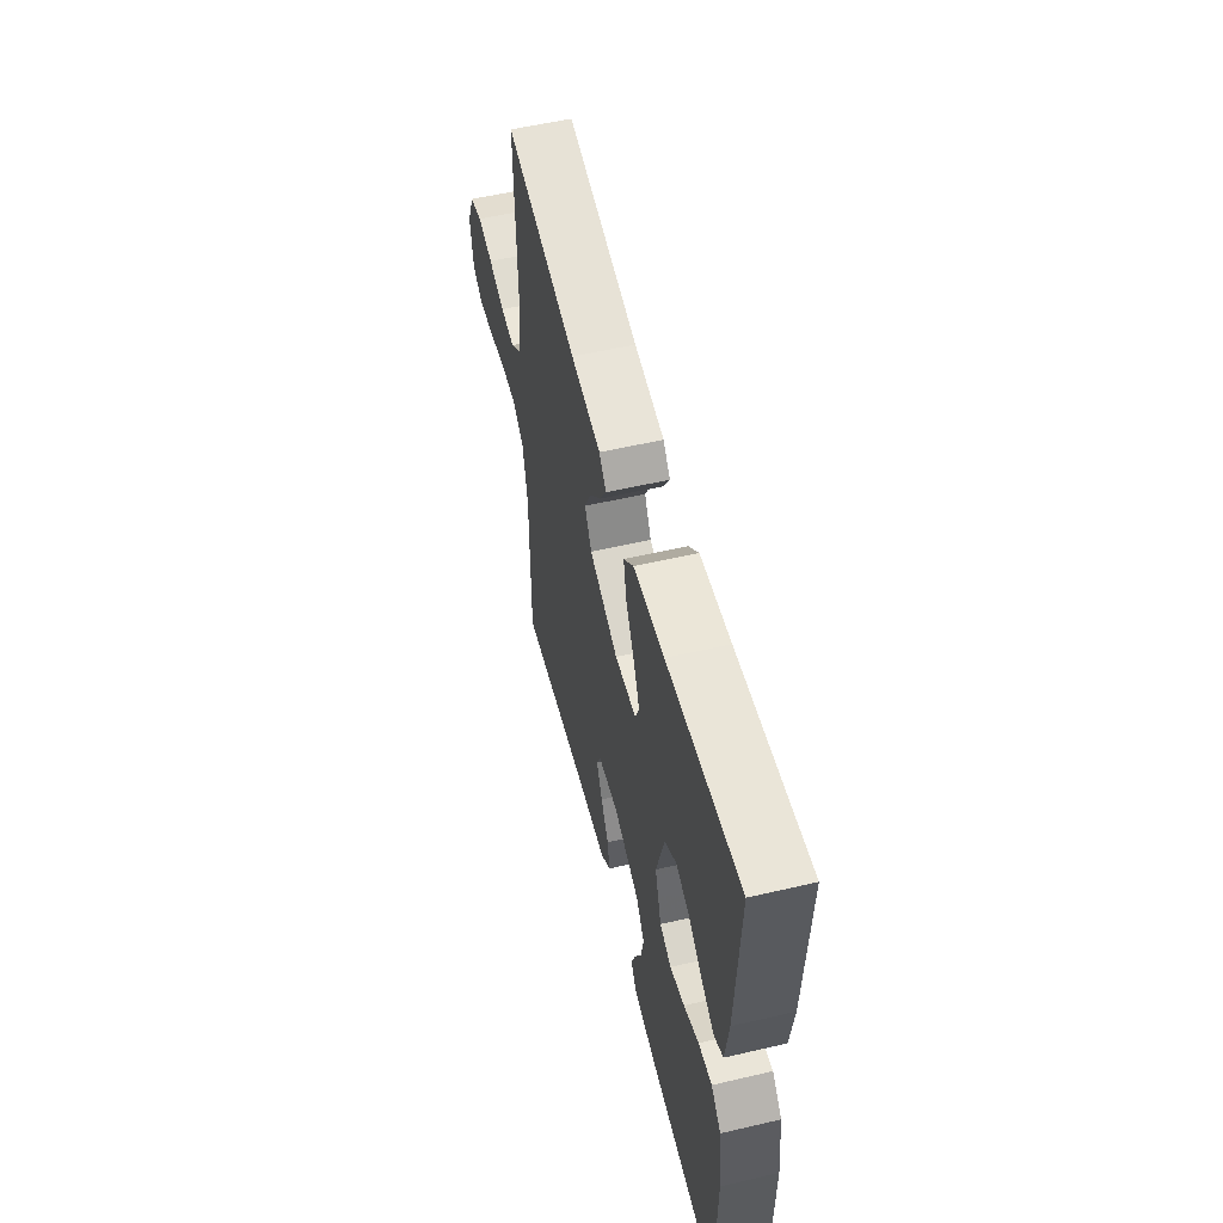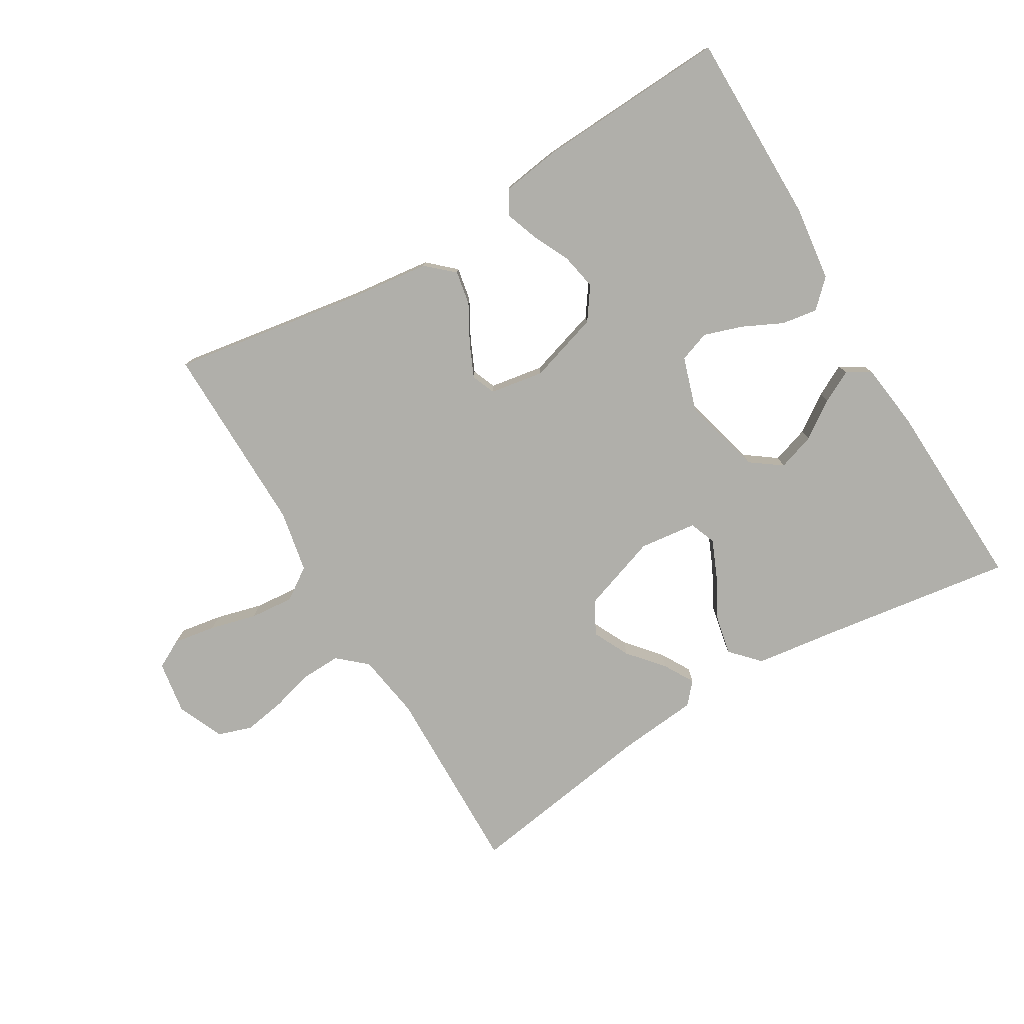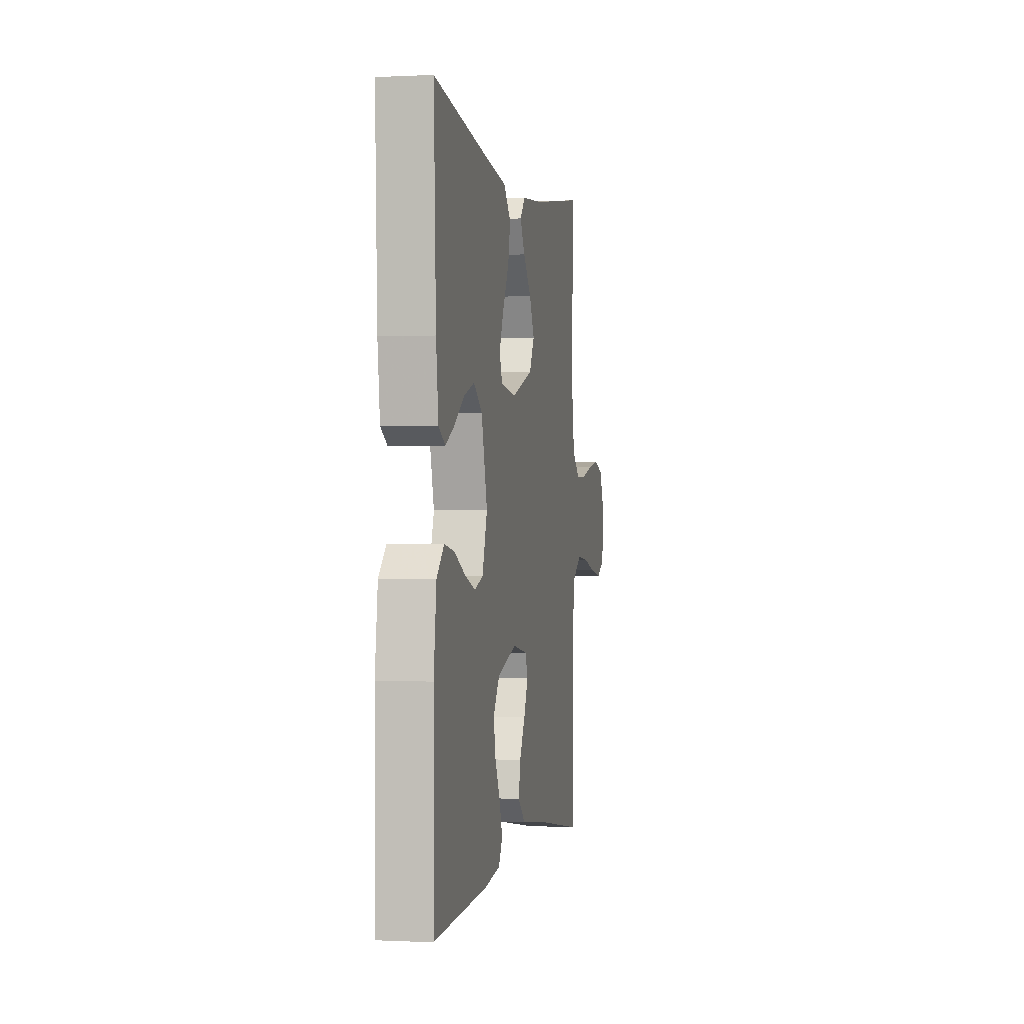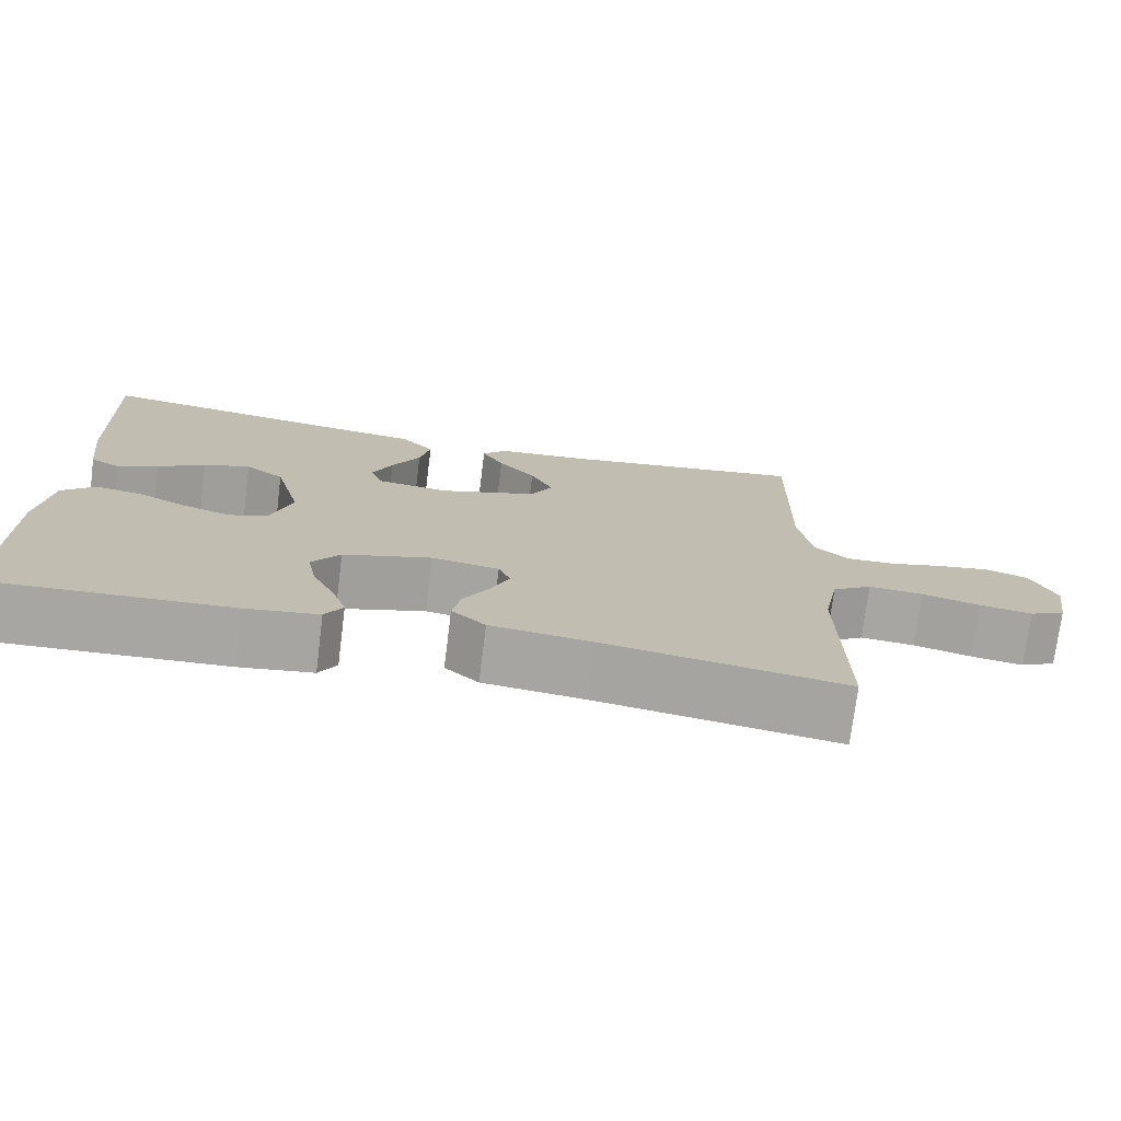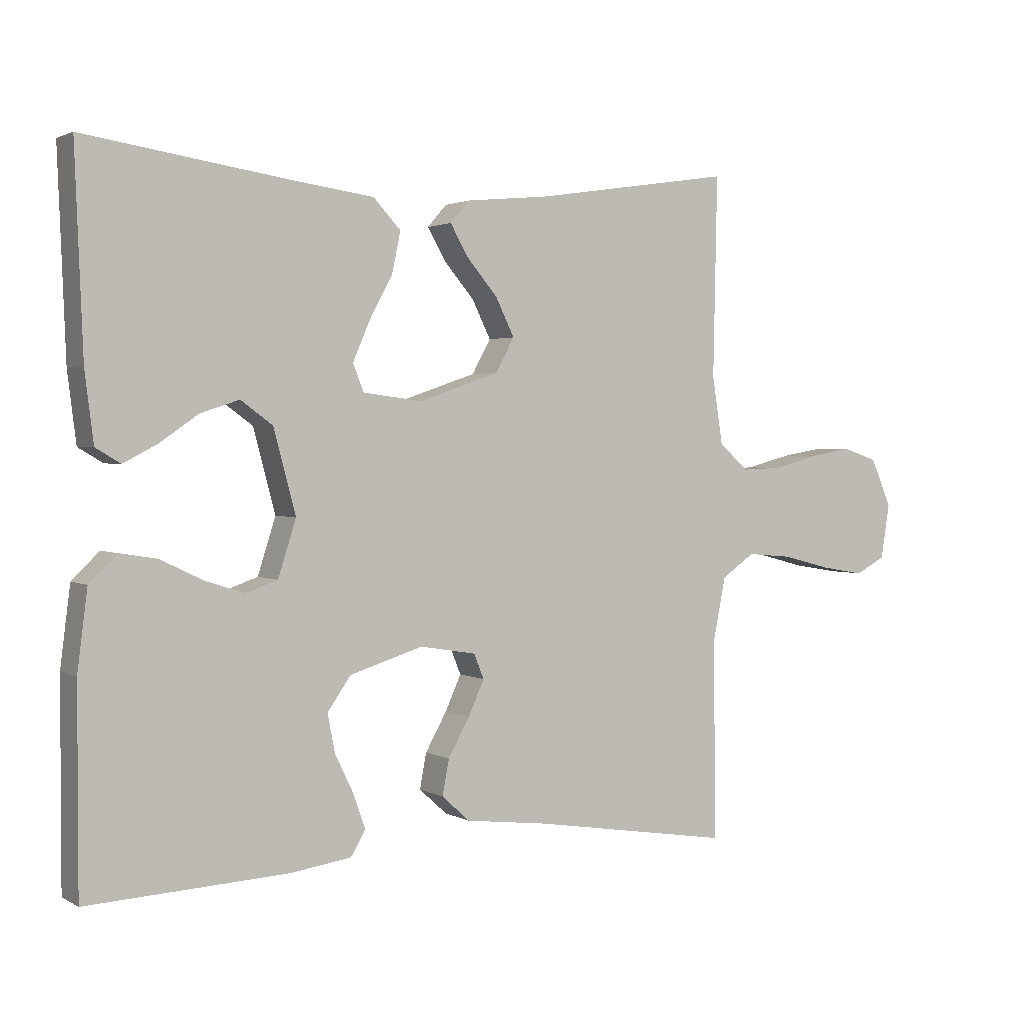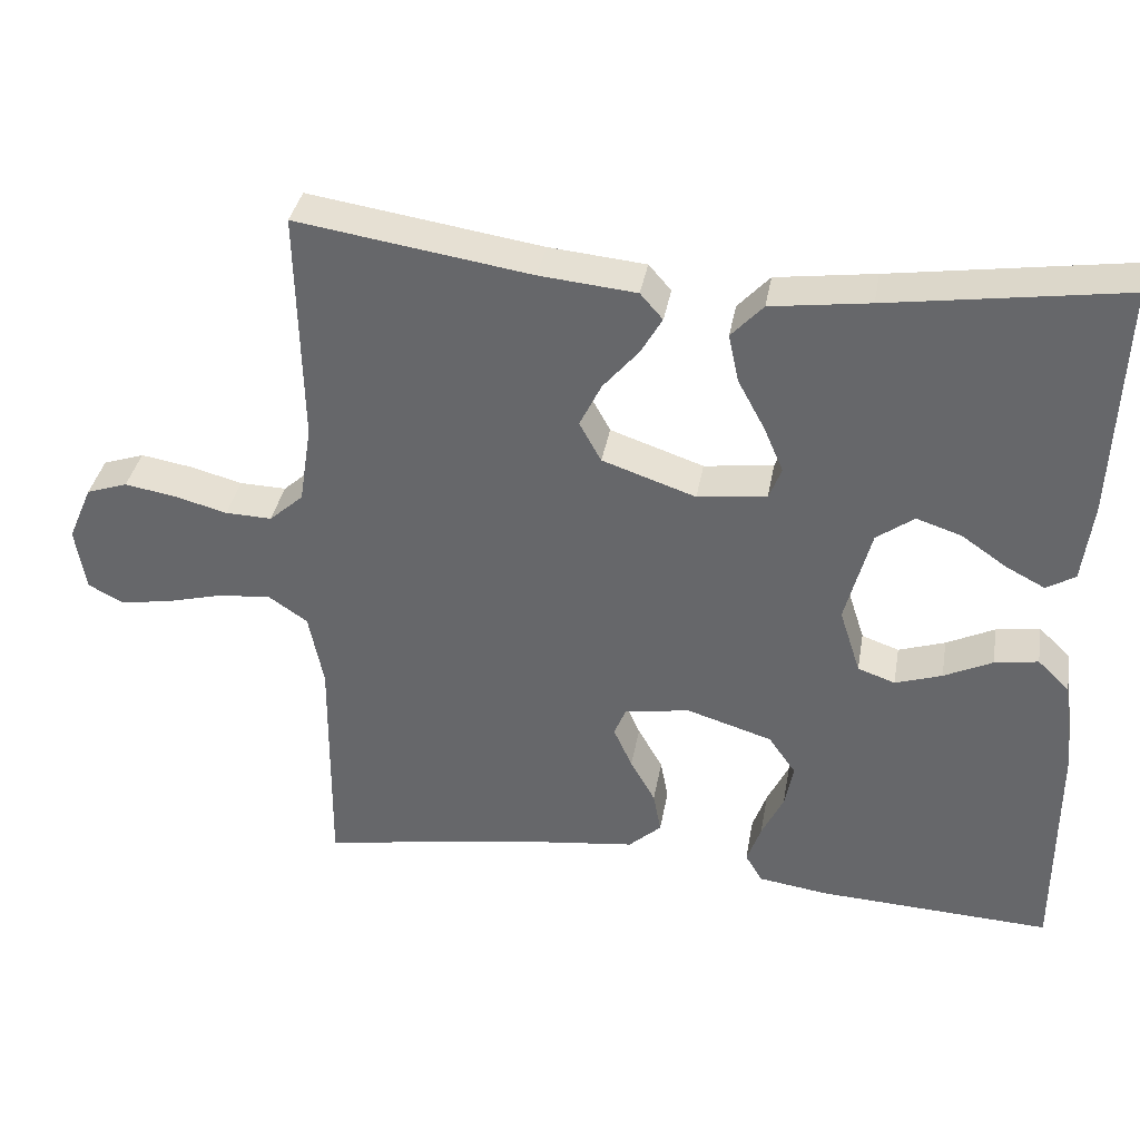
<metadata>
{"format":"obj","ext":"obj","renderer":"f3d","projection":"perspective","resolution":1024,"background":"white","views":[{"elev":56.0,"azim":-103.7,"up":"+Z"},{"elev":-78.0,"azim":-149.2,"up":"+Y"},{"elev":-0.4,"azim":-79.2,"up":"+Z"},{"elev":-74.3,"azim":-7.2,"up":"+Z"},{"elev":2.0,"azim":-29.5,"up":"+Z"},{"elev":36.3,"azim":-170.1,"up":"+Z"}]}
</metadata>
<code>
v -0.5 0.07 -0.5
v -0.5 0.07 -0.2
v -0.485 0.07 -0.082
v -0.444 0.07 -0.042
v -0.388 0.07 -0.051
v -0.326 0.07 -0.081
v -0.266 0.07 -0.101
v -0.218 0.07 -0.084
v -0.191 0.07 0
v -0.224 0.07 0.124
v -0.272 0.07 0.159
v -0.33 0.07 0.14
v -0.388 0.07 0.1
v -0.438 0.07 0.074
v -0.475 0.07 0.096
v -0.488 0.07 0.2
v -0.5 0.07 0.5
v -0.2 0.07 0.456
v -0.073 0.07 0.439
v -0.032 0.07 0.395
v -0.045 0.07 0.334
v -0.08 0.07 0.269
v -0.105 0.07 0.211
v -0.089 0.07 0.17
v 0 0.07 0.159
v 0.12 0.07 0.2
v 0.148 0.07 0.251
v 0.12 0.07 0.308
v 0.074 0.07 0.362
v 0.047 0.07 0.409
v 0.076 0.07 0.442
v 0.2 0.07 0.454
v 0.5 0.07 0.5
v 0.494 0.07 0.2
v 0.51 0.07 0.098
v 0.554 0.07 0.059
v 0.614 0.07 0.061
v 0.682 0.07 0.079
v 0.747 0.07 0.09
v 0.8 0.07 0.072
v 0.831 0.07 0
v 0.818 0.07 -0.082
v 0.773 0.07 -0.106
v 0.707 0.07 -0.095
v 0.634 0.07 -0.076
v 0.566 0.07 -0.07
v 0.516 0.07 -0.104
v 0.497 0.07 -0.2
v 0.5 0.07 -0.5
v 0.2 0.07 -0.452
v 0.075 0.07 -0.437
v 0.033 0.07 -0.399
v 0.043 0.07 -0.346
v 0.075 0.07 -0.289
v 0.099 0.07 -0.236
v 0.084 0.07 -0.199
v 0 0.07 -0.185
v -0.11 0.07 -0.219
v -0.145 0.07 -0.269
v -0.134 0.07 -0.326
v -0.106 0.07 -0.384
v -0.088 0.07 -0.435
v -0.11 0.07 -0.472
v -0.2 0.07 -0.485
v -0.5 0 -0.5
v -0.5 0 -0.2
v -0.485 0 -0.082
v -0.444 0 -0.042
v -0.388 0 -0.051
v -0.326 0 -0.081
v -0.266 0 -0.101
v -0.218 0 -0.084
v -0.191 0 0
v -0.224 0 0.124
v -0.272 0 0.159
v -0.33 0 0.14
v -0.388 0 0.1
v -0.438 0 0.074
v -0.475 0 0.096
v -0.488 0 0.2
v -0.5 0 0.5
v -0.2 0 0.456
v -0.073 0 0.439
v -0.032 0 0.395
v -0.045 0 0.334
v -0.08 0 0.269
v -0.105 0 0.211
v -0.089 0 0.17
v 0 0 0.159
v 0.12 0 0.2
v 0.148 0 0.251
v 0.12 0 0.308
v 0.074 0 0.362
v 0.047 0 0.409
v 0.076 0 0.442
v 0.2 0 0.454
v 0.5 0 0.5
v 0.494 0 0.2
v 0.51 0 0.098
v 0.554 0 0.059
v 0.614 0 0.061
v 0.682 0 0.079
v 0.747 0 0.09
v 0.8 0 0.072
v 0.831 0 0
v 0.818 0 -0.082
v 0.773 0 -0.106
v 0.707 0 -0.095
v 0.634 0 -0.076
v 0.566 0 -0.07
v 0.516 0 -0.104
v 0.497 0 -0.2
v 0.5 0 -0.5
v 0.2 0 -0.452
v 0.075 0 -0.437
v 0.033 0 -0.399
v 0.043 0 -0.346
v 0.075 0 -0.289
v 0.099 0 -0.236
v 0.084 0 -0.199
v 0 0 -0.185
v -0.11 0 -0.219
v -0.145 0 -0.269
v -0.134 0 -0.326
v -0.106 0 -0.384
v -0.088 0 -0.435
v -0.11 0 -0.472
v -0.2 0 -0.485
f 60 61 62 63
f 59 60 63 64
f 51 52 53 54
f 50 51 54 55
f 48 49 50 55
f 47 48 55 56
f 42 43 44 45
f 42 45 46
f 41 42 46
f 40 41 46
f 37 38 39 40
f 37 40 46
f 36 37 46 47
f 32 33 34
f 32 34 35
f 31 32 35
f 28 29 30 31
f 27 28 31 35
f 26 27 35 36
f 19 20 21 22
f 18 19 22 23
f 17 18 23
f 16 17 23 24
f 12 13 14 15
f 11 12 15 16
f 3 4 5 6
f 3 6 7
f 2 3 7
f 59 64 1 2
f 58 59 2 7
f 57 58 7 8
f 56 57 8 9
f 47 56 9 10
f 25 26 36 47
f 25 47 10 11
f 11 16 24 25
f 127 126 125 124
f 128 127 124 123
f 118 117 116 115
f 119 118 115 114
f 119 114 113 112
f 120 119 112 111
f 109 108 107 106
f 110 109 106
f 110 106 105
f 110 105 104
f 104 103 102 101
f 110 104 101
f 111 110 101 100
f 98 97 96
f 99 98 96
f 99 96 95
f 95 94 93 92
f 99 95 92 91
f 100 99 91 90
f 86 85 84 83
f 87 86 83 82
f 87 82 81
f 88 87 81 80
f 79 78 77 76
f 80 79 76 75
f 70 69 68 67
f 71 70 67
f 71 67 66
f 66 65 128 123
f 71 66 123 122
f 72 71 122 121
f 73 72 121 120
f 74 73 120 111
f 111 100 90 89
f 75 74 111 89
f 89 88 80 75
f 1 65 66 2
f 2 66 67 3
f 3 67 68 4
f 4 68 69 5
f 5 69 70 6
f 6 70 71 7
f 7 71 72 8
f 8 72 73 9
f 9 73 74 10
f 10 74 75 11
f 11 75 76 12
f 12 76 77 13
f 13 77 78 14
f 14 78 79 15
f 15 79 80 16
f 16 80 81 17
f 17 81 82 18
f 18 82 83 19
f 19 83 84 20
f 20 84 85 21
f 21 85 86 22
f 22 86 87 23
f 23 87 88 24
f 24 88 89 25
f 25 89 90 26
f 26 90 91 27
f 27 91 92 28
f 28 92 93 29
f 29 93 94 30
f 30 94 95 31
f 31 95 96 32
f 32 96 97 33
f 33 97 98 34
f 34 98 99 35
f 35 99 100 36
f 36 100 101 37
f 37 101 102 38
f 38 102 103 39
f 39 103 104 40
f 40 104 105 41
f 41 105 106 42
f 42 106 107 43
f 43 107 108 44
f 44 108 109 45
f 45 109 110 46
f 46 110 111 47
f 47 111 112 48
f 48 112 113 49
f 49 113 114 50
f 50 114 115 51
f 51 115 116 52
f 52 116 117 53
f 53 117 118 54
f 54 118 119 55
f 55 119 120 56
f 56 120 121 57
f 57 121 122 58
f 58 122 123 59
f 59 123 124 60
f 60 124 125 61
f 61 125 126 62
f 62 126 127 63
f 63 127 128 64
f 64 128 65 1

</code>
